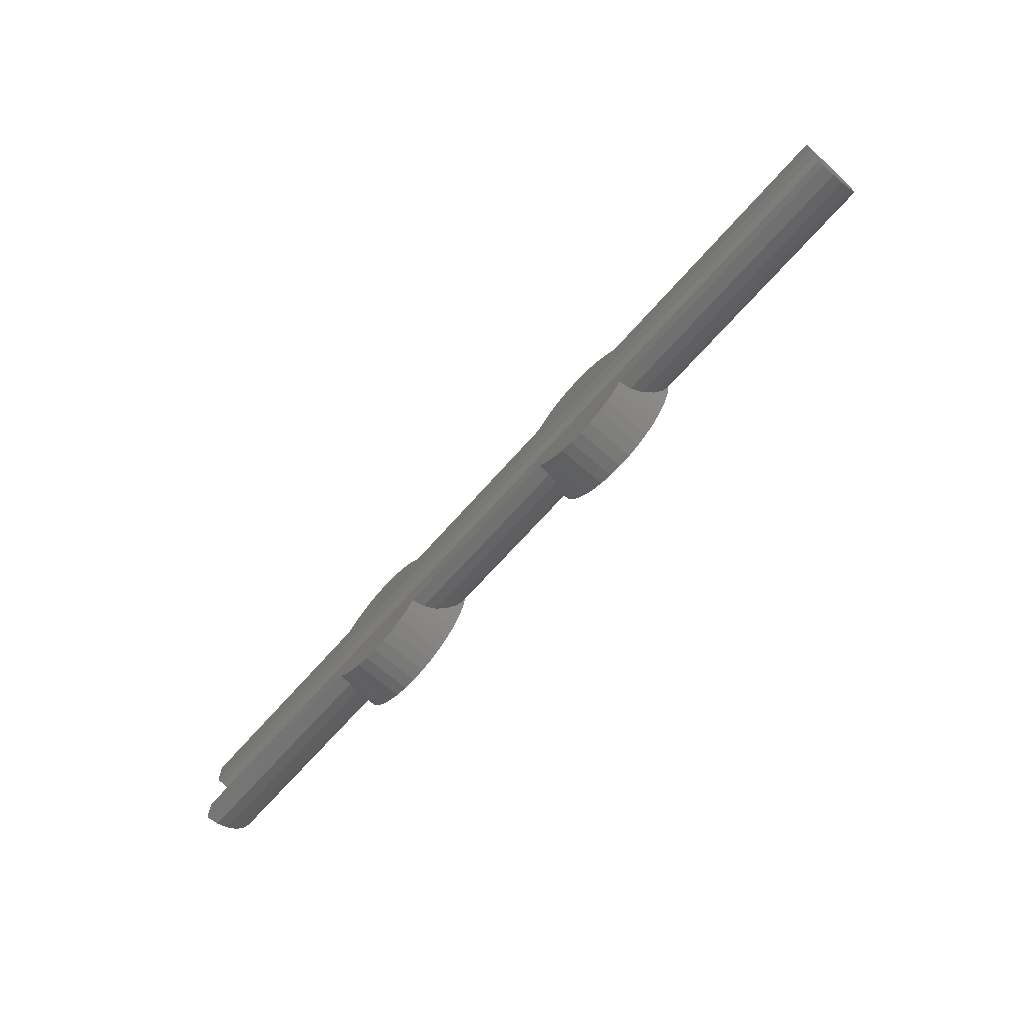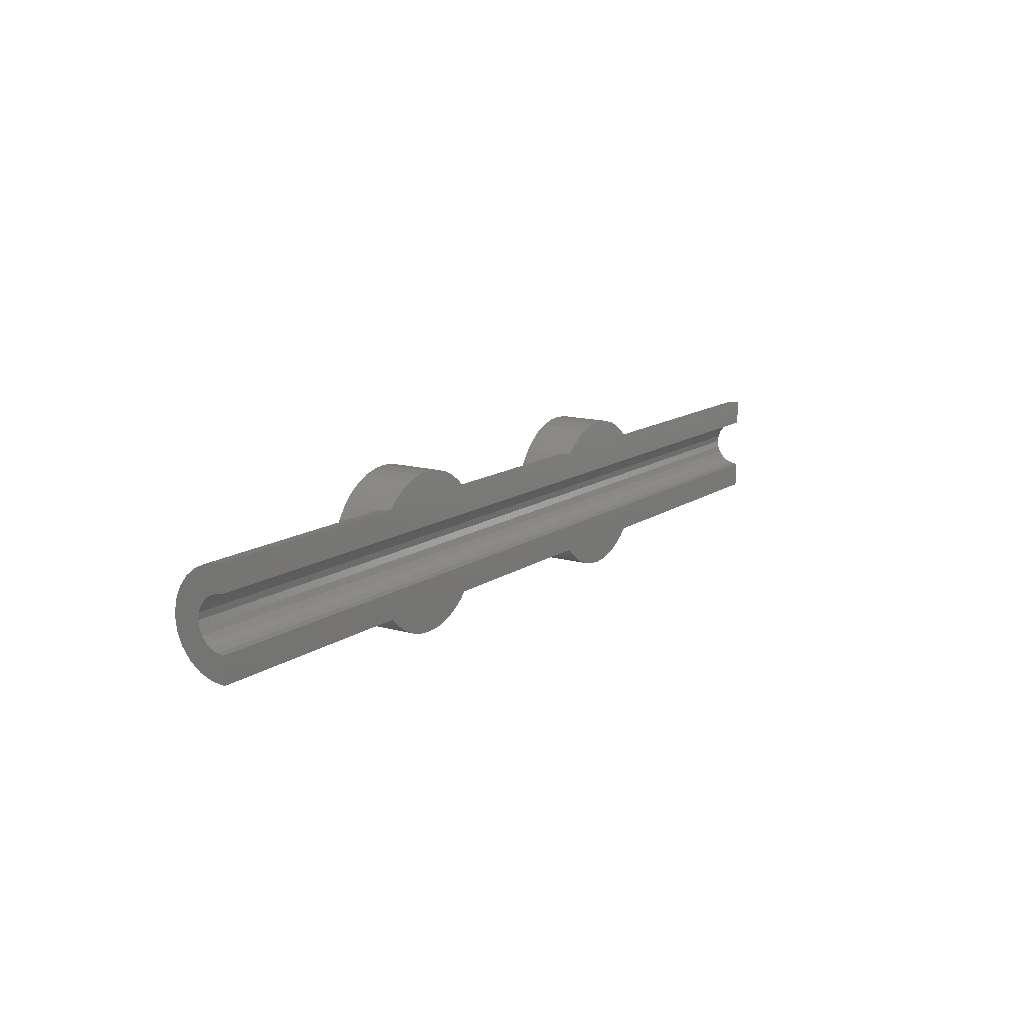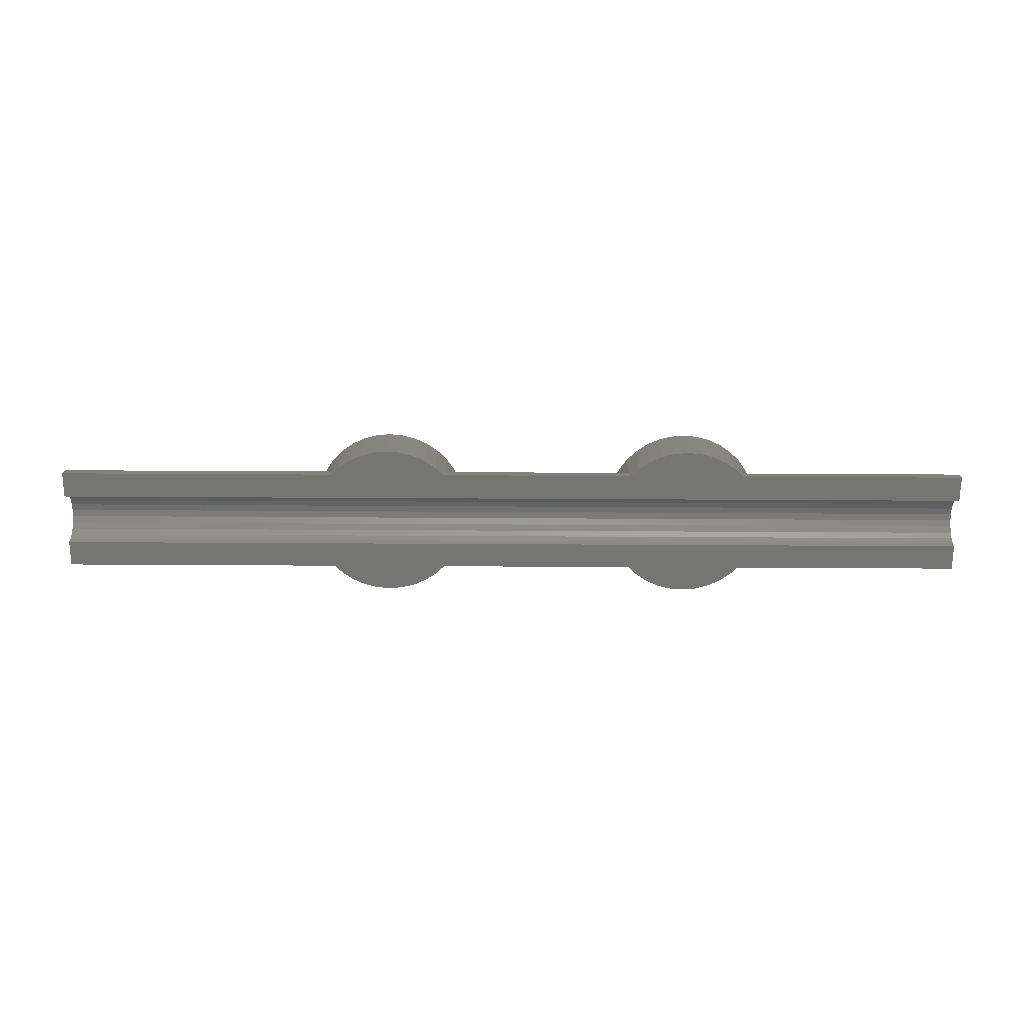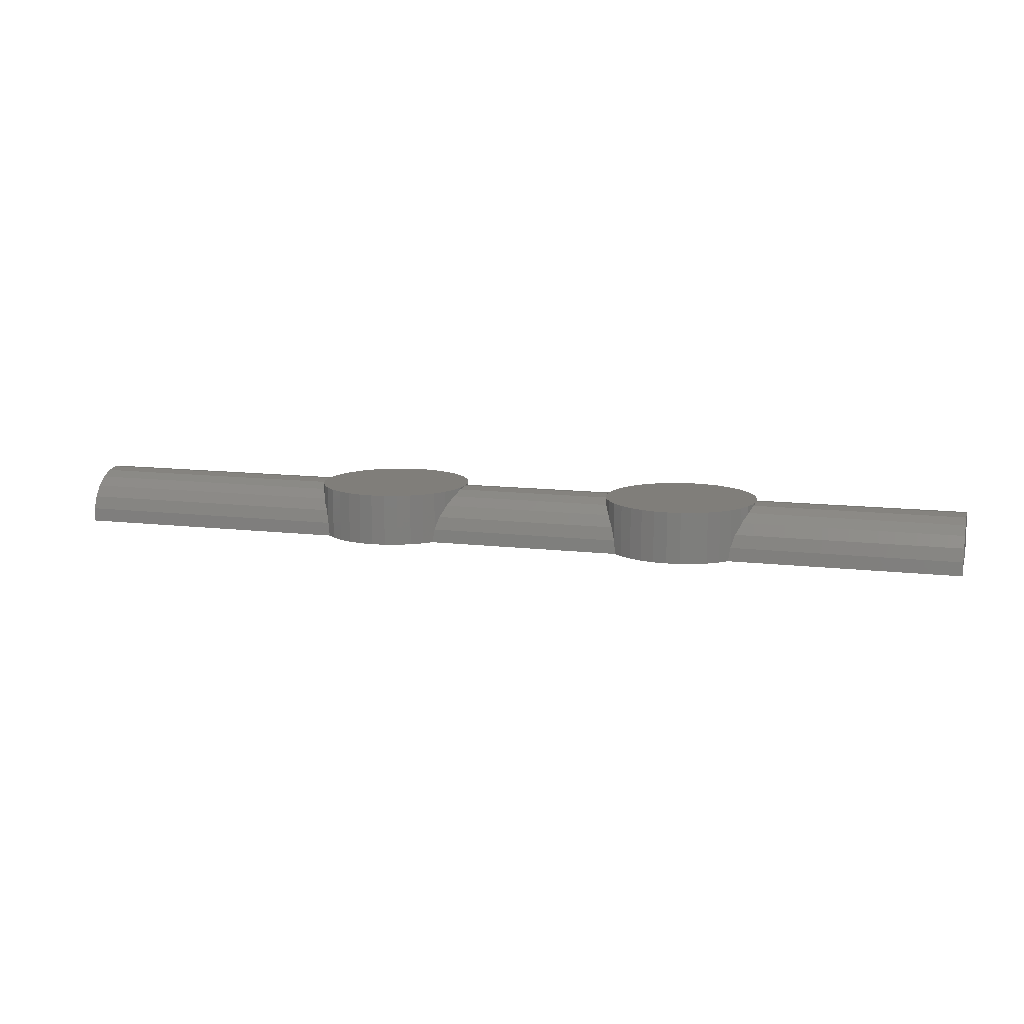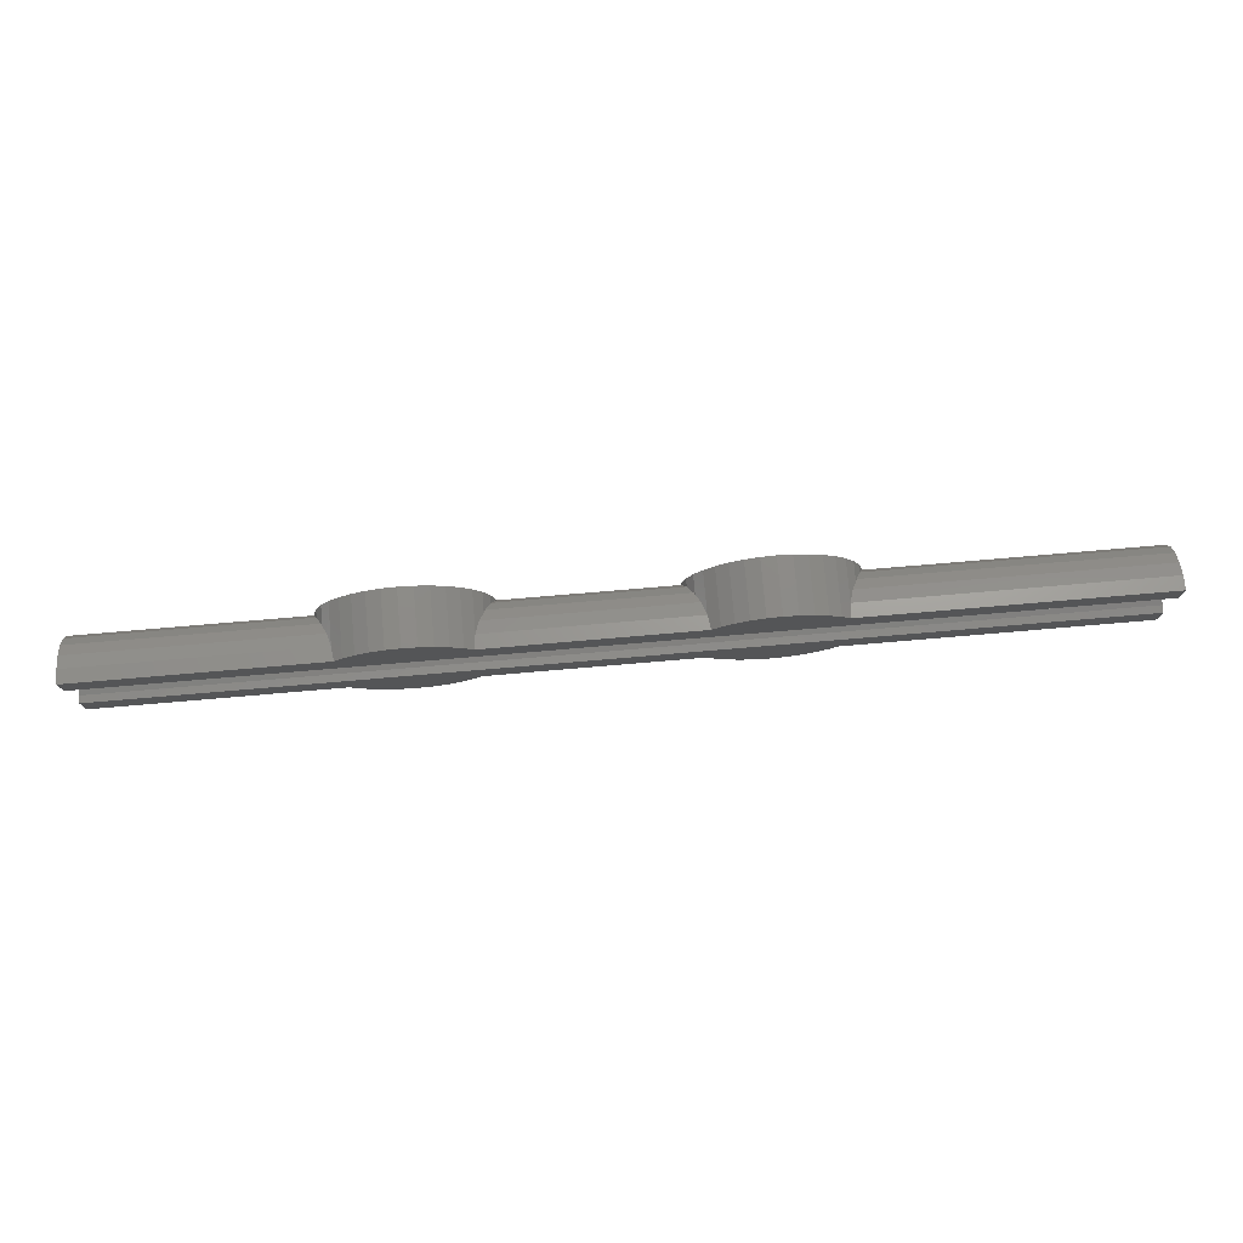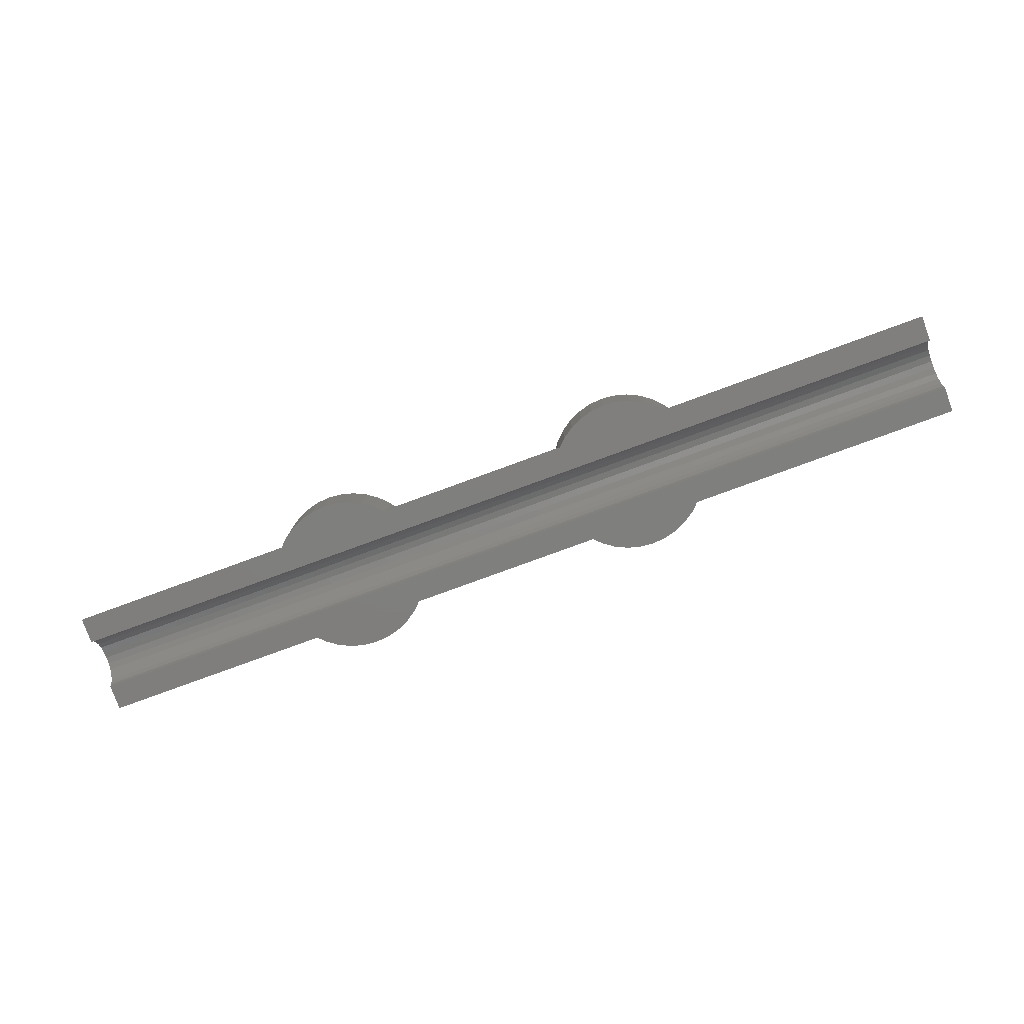
<metadata>
{"format":"stl","ext":"stl","renderer":"f3d","projection":"perspective","resolution":1024,"background":"white","views":[{"elev":-67.7,"azim":-131.3,"up":"+Y"},{"elev":13.1,"azim":123.3,"up":"+Y"},{"elev":-67.3,"azim":-0.3,"up":"+Z"},{"elev":12.0,"azim":15.8,"up":"+Z"},{"elev":76.4,"azim":175.1,"up":"+Y"},{"elev":-78.9,"azim":-159.9,"up":"+Z"}]}
</metadata>
<code>
# stl→obj: 225 verts, 438 faces
v 57.15 5.528 3.067
v -5.64e-15 6.35 3.175
v -5.64e-15 5.528 3.067
v 57.15 6.35 3.175
v 57.15 7.172 3.067
v -5.64e-15 7.937 2.75
v -5.64e-15 7.172 3.067
v 57.15 7.937 2.75
v -5.64e-15 8.595 2.245
v 57.15 8.595 2.245
v -5.64e-15 9.417 0.8218
v 57.15 9.525 -1.021e-15
v -5.64e-15 9.525 -1.021e-15
v 57.15 9.417 0.8218
v 57.15 9.1 1.587
v -5.64e-15 9.1 1.587
v 57.15 4.105 2.245
v -5.64e-15 4.763 2.75
v -5.64e-15 4.105 2.245
v 57.15 4.763 2.75
v -5.64e-15 3.6 1.587
v 57.15 3.6 1.587
v -5.64e-15 3.283 0.8218
v 57.15 3.283 0.8218
v -5.64e-15 3.175 -6.262e-31
v 57.15 3.175 -6.262e-31
v 5.64e-15 4.763 -7.615e-16
v 57.15 4.763 -7.615e-16
v 5.64e-15 4.817 0.4109
v 5.64e-15 4.975 0.7937
v 5.64e-15 5.227 1.123
v 5.64e-15 5.556 1.375
v 5.64e-15 5.939 1.533
v 5.64e-15 6.35 1.587
v 5.64e-15 6.761 1.533
v 5.64e-15 7.144 1.375
v 5.64e-15 7.473 1.123
v 5.64e-15 7.725 0.7937
v 5.64e-15 7.883 0.4109
v 5.64e-15 7.938 -7.655e-16
v 57.15 4.817 0.4109
v 57.15 4.975 0.7937
v 57.15 5.227 1.123
v 57.15 5.556 1.375
v 57.15 5.939 1.533
v 57.15 6.35 1.587
v 57.15 6.761 1.533
v 57.15 7.144 1.375
v 57.15 7.473 1.123
v 57.15 7.725 0.7937
v 57.15 7.883 0.4109
v 57.15 7.938 -7.655e-16
v 42.07 2.226 3.175
v 41.32 1.875 0
v 42.07 2.226 0
v 41.32 1.875 3.175
v 43.55 9.1 1.587
v 43.81 8.731 3.175
v 43.81 8.731 2.068
v 43.34 9.411 3.175
v 43.33 9.417 0.8218
v 38.06 1.875 3.175
v 37.31 2.226 0
v 38.06 1.875 0
v 37.31 2.226 3.175
v 41.32 10.83 3.175
v 42.07 10.47 0
v 41.32 10.83 0
v 42.07 10.47 3.175
v 21.46 1.66 3.175
v 20.64 1.587 0
v 21.46 1.66 0
v 20.64 1.587 3.175
v 34.93 6.35 3.175
v 35 5.528 3.067
v 35 5.523 3.175
v 38.86 11.04 3.175
v 39.69 11.11 0
v 38.86 11.04 0
v 39.69 11.11 3.175
v 44.17 7.937 2.75
v 44.38 7.177 3.175
v 44.38 7.177 3.065
v 44.16 7.979 3.175
v 44.16 7.979 2.718
v 35.21 4.721 3.175
v 35.56 3.969 2.068
v 35.56 3.969 3.175
v 35.5 4.105 2.245
v 35.21 4.721 2.718
v 36.63 2.702 0
v 36.63 2.702 3.175
v 20.64 11.11 3.175
v 21.46 11.04 0
v 20.64 11.11 0
v 21.46 11.04 3.175
v 43.88 4.105 2.245
v 43.81 3.969 3.175
v 43.81 3.969 2.068
v 44.16 4.721 3.175
v 44.16 4.721 2.718
v 43.88 8.595 2.245
v 37.31 10.47 3.175
v 38.06 10.83 0
v 37.31 10.47 0
v 38.06 10.83 3.175
v 16.16 4.721 3.175
v 16.15 4.763 2.75
v 16.16 4.721 2.718
v 15.95 5.523 3.175
v 15.95 5.523 3.065
v 35.2 4.763 2.75
v 19.81 1.66 0
v 19.81 1.66 3.175
v 22.27 10.83 0
v 22.27 10.83 3.175
v 24.76 8.731 2.068
v 24.29 9.411 3.175
v 24.76 8.731 3.175
v 24.5 9.1 1.587
v 24.29 9.411 0.8351
v 35.56 8.731 3.175
v 35.21 7.979 2.718
v 35.21 7.979 3.175
v 35.5 8.595 2.245
v 35.56 8.731 2.068
v 42.75 9.998 0
v 43.33 9.417 0.7957
v 43.22 9.525 -1.021e-15
v 42.75 9.998 3.175
v 23.02 10.47 0
v 23.02 10.47 3.175
v 16.51 3.969 3.175
v 16.99 3.289 0.8351
v 16.99 3.289 3.175
v 16.77 3.6 1.587
v 16.51 3.969 2.068
v 40.51 1.66 3.175
v 39.69 1.587 0
v 40.51 1.66 0
v 39.69 1.587 3.175
v 23.7 2.702 3.175
v 23.02 2.226 0
v 23.7 2.702 0
v 23.02 2.226 3.175
v 25.4 6.35 3.175
v 25.33 5.523 3.175
v 25.33 5.528 3.067
v 35 7.177 3.065
v 35 7.177 3.175
v 25.11 4.721 3.175
v 25.12 4.763 2.75
v 25.11 4.721 2.718
v 43.55 3.6 1.588
v 43.34 3.289 3.175
v 43.34 3.289 0.8351
v 43.22 3.175 1.018e-30
v 36.15 3.175 1.096e-30
v 38.86 1.66 0
v 42.75 2.702 0
v 35.2 7.937 2.75
v 40.51 11.04 0
v 40.51 11.04 3.175
v 16.51 8.731 3.175
v 16.16 7.979 2.718
v 16.16 7.979 3.175
v 16.45 8.595 2.245
v 16.51 8.731 2.068
v 17.58 9.998 0
v 24.17 9.525 -1.021e-15
v 17.1 9.525 -1.021e-15
v 18.26 10.47 0
v 19.01 10.83 0
v 19.81 11.04 0
v 23.7 9.998 0
v 24.5 3.6 1.587
v 24.29 3.289 3.175
v 24.29 3.289 0.8351
v 24.76 3.969 3.175
v 24.76 3.969 2.068
v 24.17 3.175 0
v 18.26 2.226 3.175
v 17.58 2.702 0
v 18.26 2.226 0
v 17.58 2.702 3.175
v 22.27 1.875 0
v 22.27 1.875 3.175
v 17.1 3.175 0
v 38.86 1.66 3.175
v 25.33 7.177 3.065
v 25.33 7.177 3.175
v 15.95 7.177 3.175
v 15.95 7.172 3.067
v 15.88 6.35 3.175
v 25.11 7.979 3.175
v 25.12 7.938 2.75
v 25.11 7.979 2.718
v 24.83 8.595 2.245
v 16.15 7.937 2.75
v 24.83 4.105 2.245
v 36.04 3.289 3.175
v 36.04 3.289 0.8351
v 16.99 9.411 0.8351
v 17.58 9.998 3.175
v 16.99 9.411 3.175
v 23.7 9.998 3.175
v 35.82 9.1 1.588
v 36.04 9.411 3.175
v 36.04 9.411 0.8351
v 35.82 3.6 1.587
v 36.63 9.998 3.175
v 36.63 9.998 0
v 19.01 10.83 3.175
v 19.81 11.04 3.175
v 19.01 1.875 0
v 19.01 1.875 3.175
v 36.15 9.525 -1.021e-15
v 18.26 10.47 3.175
v 42.75 2.702 3.175
v 44.17 4.763 2.75
v 44.38 5.523 3.175
v 44.38 5.523 3.065
v 16.77 9.1 1.588
v 44.45 6.35 3.175
v 16.45 4.105 2.245
f 1 2 3
f 2 1 4
f 5 6 7
f 6 5 8
f 8 9 6
f 9 8 10
f 11 12 13
f 12 11 14
f 4 7 2
f 7 4 5
f 9 15 16
f 15 9 10
f 17 18 19
f 18 17 20
f 17 21 22
f 21 17 19
f 22 23 24
f 23 22 21
f 24 25 26
f 25 24 23
f 27 26 25
f 26 27 28
f 16 14 11
f 14 16 15
f 23 27 25
f 27 23 21
f 27 21 19
f 27 19 18
f 27 18 29
f 29 18 3
f 29 3 30
f 30 3 31
f 31 3 32
f 32 3 2
f 32 2 33
f 33 2 34
f 34 2 7
f 34 7 35
f 35 7 36
f 36 7 37
f 37 7 6
f 37 6 38
f 38 6 39
f 39 6 40
f 40 6 9
f 40 9 13
f 13 9 16
f 13 16 11
f 20 3 18
f 3 20 1
f 28 24 26
f 24 28 22
f 22 28 17
f 17 28 20
f 20 28 41
f 20 41 1
f 1 41 42
f 1 42 43
f 1 43 44
f 1 44 4
f 4 44 45
f 4 45 46
f 4 46 47
f 4 47 5
f 5 47 48
f 5 48 49
f 5 49 8
f 8 49 50
f 8 50 51
f 8 51 52
f 8 52 10
f 10 52 12
f 10 12 15
f 15 12 14
f 51 40 52
f 40 51 39
f 50 39 51
f 39 50 38
f 49 38 50
f 38 49 37
f 49 36 37
f 36 49 48
f 48 35 36
f 35 48 47
f 47 34 35
f 34 47 46
f 46 33 34
f 33 46 45
f 45 32 33
f 32 45 44
f 44 31 32
f 31 44 43
f 31 42 30
f 42 31 43
f 30 41 29
f 41 30 42
f 29 28 27
f 28 29 41
f 12 40 13
f 40 12 52
f 53 54 55
f 54 53 56
f 57 58 59
f 58 57 60
f 60 57 61
f 62 63 64
f 63 62 65
f 66 67 68
f 67 66 69
f 70 71 72
f 71 70 73
f 74 75 76
f 77 78 79
f 78 77 80
f 81 82 83
f 82 81 84
f 84 81 85
f 86 87 88
f 87 86 89
f 89 86 90
f 65 91 63
f 91 65 92
f 93 94 95
f 94 93 96
f 97 98 99
f 98 97 100
f 100 97 101
f 102 84 85
f 84 102 58
f 58 102 59
f 103 104 105
f 104 103 106
f 107 108 109
f 108 107 110
f 108 110 111
f 86 112 90
f 112 86 76
f 112 76 75
f 73 113 71
f 113 73 114
f 96 115 94
f 115 96 116
f 117 118 119
f 118 117 120
f 118 120 121
f 122 123 124
f 123 122 125
f 125 122 126
f 127 128 129
f 128 127 130
f 128 130 61
f 61 130 60
f 116 131 115
f 131 116 132
f 106 79 104
f 79 106 77
f 133 134 135
f 134 133 136
f 136 133 137
f 138 139 140
f 139 138 141
f 142 143 144
f 143 142 145
f 146 147 148
f 149 74 150
f 151 152 147
f 152 151 153
f 147 152 148
f 154 155 156
f 155 154 98
f 98 154 99
f 157 91 158
f 91 157 63
f 63 157 64
f 64 157 159
f 159 157 139
f 139 157 140
f 140 157 54
f 54 157 55
f 55 157 160
f 124 149 150
f 149 124 161
f 161 124 123
f 80 162 78
f 162 80 163
f 164 165 166
f 165 164 167
f 167 164 168
f 169 170 171
f 170 169 172
f 170 172 173
f 170 173 174
f 170 174 95
f 170 95 94
f 170 94 115
f 170 115 131
f 170 131 175
f 176 177 178
f 177 176 179
f 179 176 180
f 178 144 181
f 144 178 142
f 142 178 177
f 182 183 184
f 183 182 185
f 145 186 143
f 186 145 187
f 135 183 185
f 183 135 188
f 188 135 134
f 187 72 186
f 72 187 70
f 189 64 159
f 64 189 62
f 190 191 146
f 56 140 54
f 140 56 138
f 192 193 194
f 190 195 191
f 195 190 196
f 195 196 197
f 197 119 195
f 119 197 198
f 119 198 117
f 192 199 193
f 199 192 166
f 199 166 165
f 200 179 180
f 179 200 151
f 151 200 153
f 69 127 67
f 127 69 130
f 201 91 92
f 91 201 158
f 158 201 202
f 203 169 171
f 169 203 204
f 204 203 205
f 132 175 131
f 175 132 206
f 122 207 126
f 207 122 208
f 207 208 209
f 88 202 201
f 202 88 210
f 210 88 87
f 194 111 110
f 211 105 212
f 105 211 103
f 163 68 162
f 68 163 66
f 213 174 173
f 174 213 214
f 114 215 113
f 215 114 216
f 216 184 215
f 184 216 182
f 209 212 217
f 212 209 211
f 211 209 208
f 212 129 217
f 129 212 105
f 129 105 104
f 129 104 79
f 129 79 78
f 129 78 162
f 129 162 68
f 129 68 67
f 129 67 127
f 204 172 169
f 172 204 218
f 157 219 160
f 219 157 155
f 155 157 156
f 220 100 101
f 100 220 221
f 221 220 222
f 175 121 170
f 121 175 206
f 121 206 118
f 141 159 139
f 159 141 189
f 181 183 188
f 183 181 184
f 184 181 215
f 215 181 113
f 113 181 71
f 71 181 72
f 72 181 186
f 186 181 143
f 143 181 144
f 205 168 164
f 168 205 223
f 223 205 203
f 82 224 83
f 218 173 172
f 173 218 213
f 224 221 222
f 107 137 133
f 137 107 225
f 225 107 109
f 214 95 174
f 95 214 93
f 219 55 160
f 55 219 53
f 158 156 157
f 156 158 202
f 149 224 74
f 224 149 83
f 123 81 161
f 81 123 125
f 81 125 102
f 81 102 85
f 165 196 199
f 196 165 167
f 196 167 198
f 196 198 197
f 121 223 203
f 223 121 120
f 146 111 194
f 111 146 148
f 128 217 129
f 217 128 209
f 209 128 61
f 170 203 171
f 203 170 121
f 134 176 178
f 176 134 136
f 137 176 136
f 176 137 180
f 180 137 200
f 200 137 225
f 152 109 108
f 109 152 225
f 225 152 200
f 200 152 153
f 148 108 111
f 108 148 152
f 59 207 57
f 207 59 126
f 126 59 125
f 125 59 102
f 224 75 74
f 75 224 222
f 202 154 156
f 154 202 210
f 117 223 120
f 223 117 168
f 168 117 167
f 167 117 198
f 161 83 149
f 83 161 81
f 57 209 61
f 209 57 207
f 199 190 193
f 190 199 196
f 222 112 75
f 112 222 220
f 220 90 112
f 90 220 89
f 89 220 97
f 97 220 101
f 87 154 210
f 154 87 99
f 99 87 97
f 97 87 89
f 193 146 194
f 146 193 190
f 134 181 188
f 181 134 178
f 110 146 194
f 146 110 107
f 146 107 133
f 146 133 135
f 146 135 185
f 146 185 182
f 146 182 216
f 146 216 114
f 146 114 73
f 146 73 70
f 146 70 187
f 146 187 145
f 146 145 142
f 146 142 177
f 146 177 179
f 146 179 151
f 146 151 147
f 146 192 194
f 192 146 166
f 166 146 164
f 164 146 205
f 205 146 204
f 204 146 218
f 218 146 213
f 213 146 214
f 214 146 93
f 93 146 96
f 96 146 116
f 116 146 132
f 132 146 206
f 206 146 118
f 118 146 119
f 119 146 195
f 195 146 191
f 76 224 74
f 224 76 86
f 224 86 88
f 224 88 201
f 224 201 92
f 224 92 65
f 224 65 62
f 224 62 189
f 224 189 141
f 224 141 138
f 224 138 56
f 224 56 53
f 224 53 219
f 224 219 155
f 224 155 98
f 224 98 100
f 224 100 221
f 224 150 74
f 150 224 124
f 124 224 122
f 122 224 208
f 208 224 211
f 211 224 103
f 103 224 106
f 106 224 77
f 77 224 80
f 80 224 163
f 163 224 66
f 66 224 69
f 69 224 130
f 130 224 60
f 60 224 58
f 58 224 84
f 84 224 82

</code>
